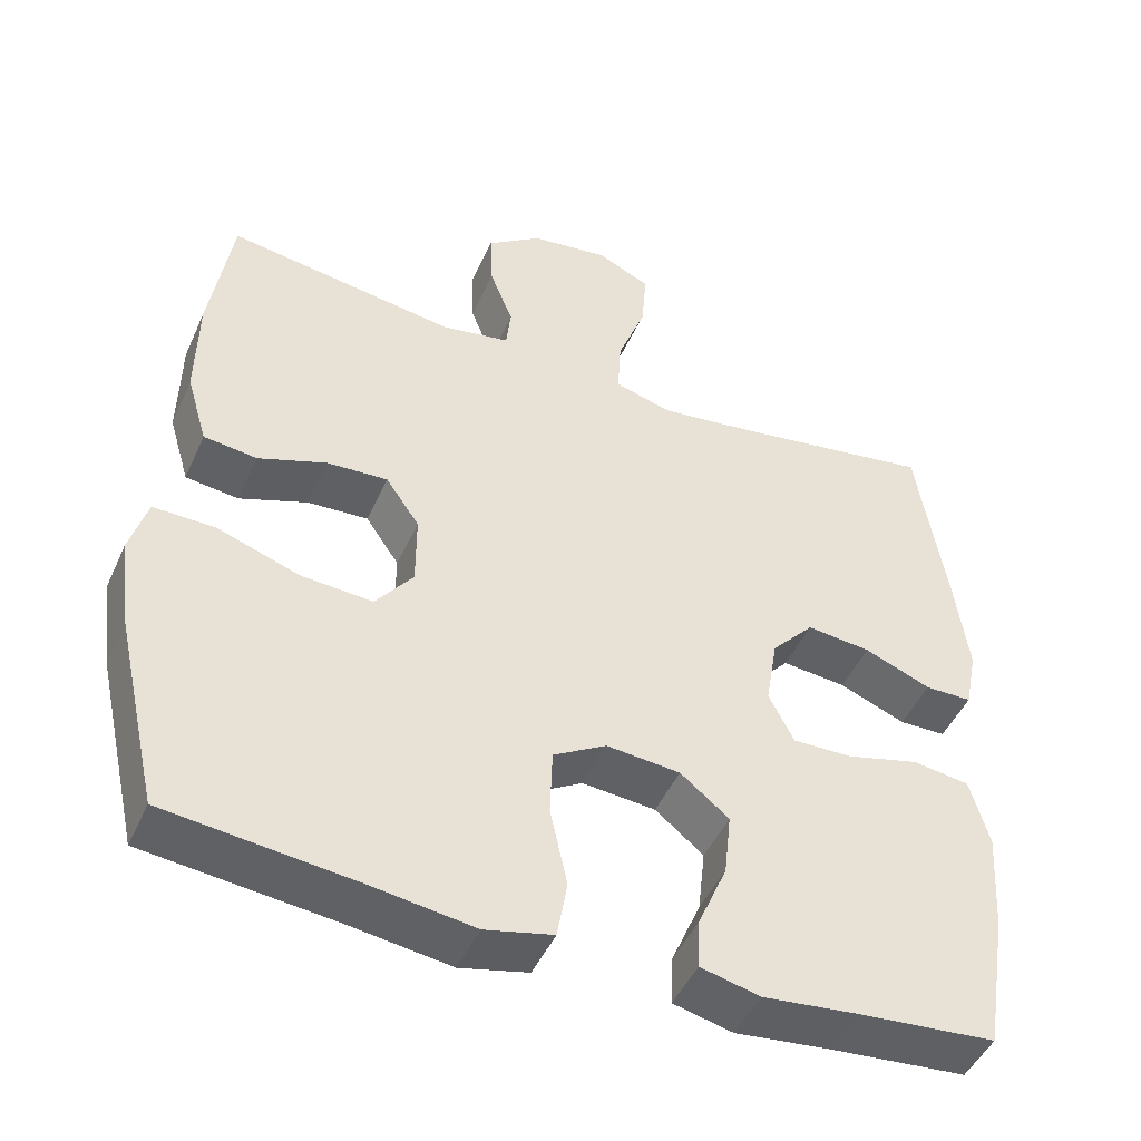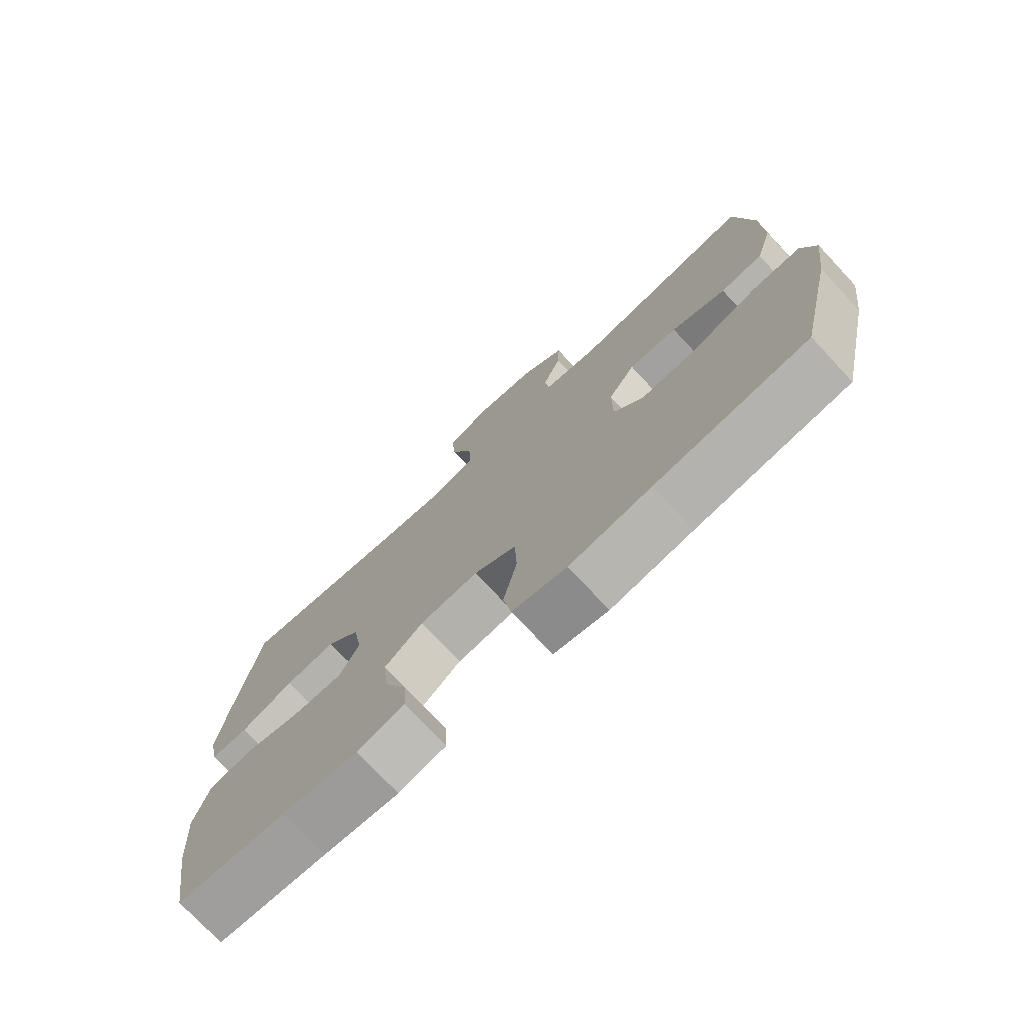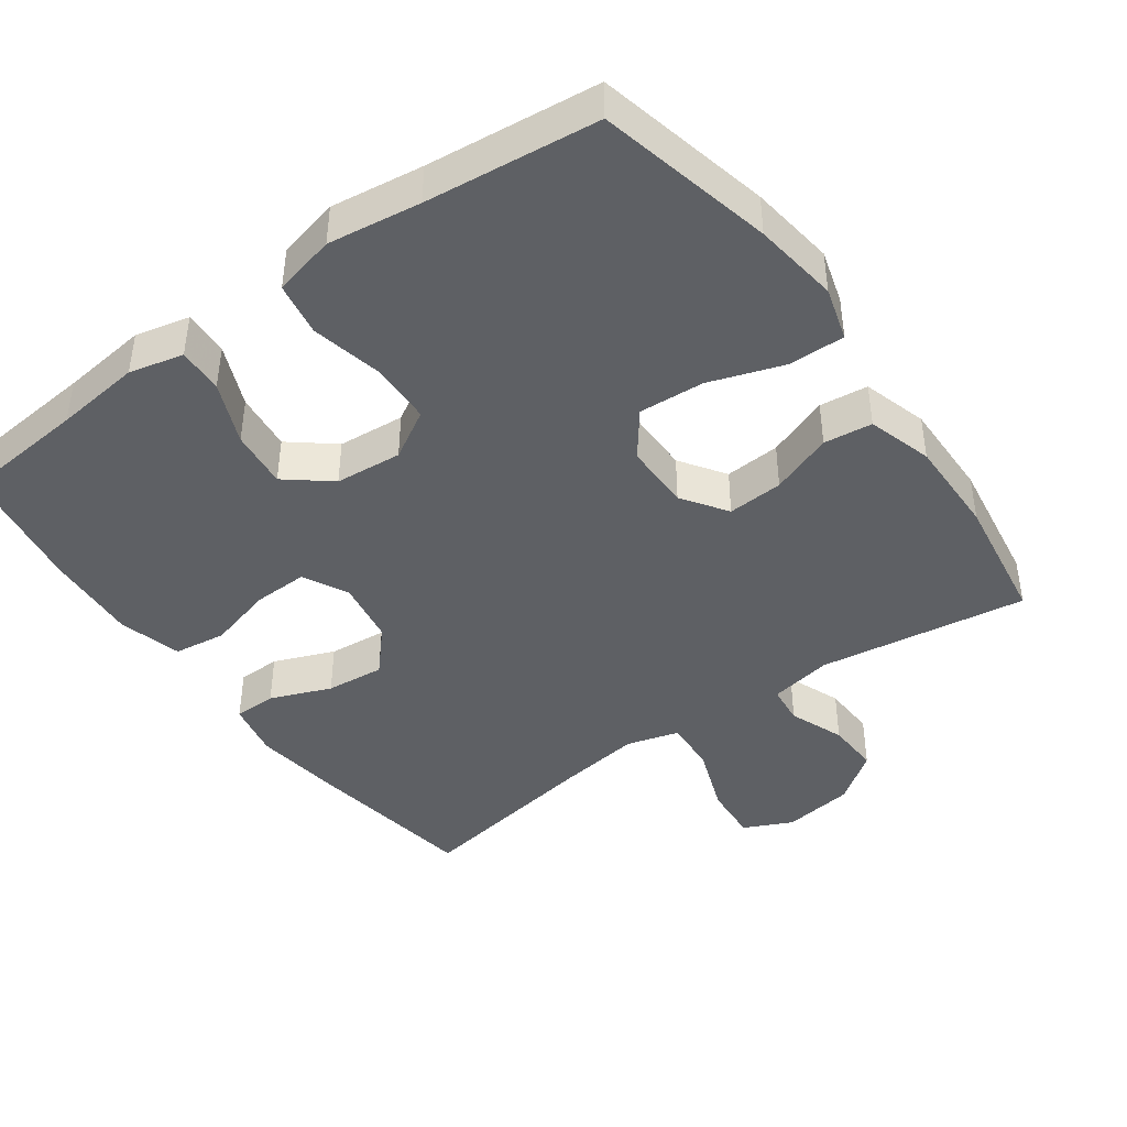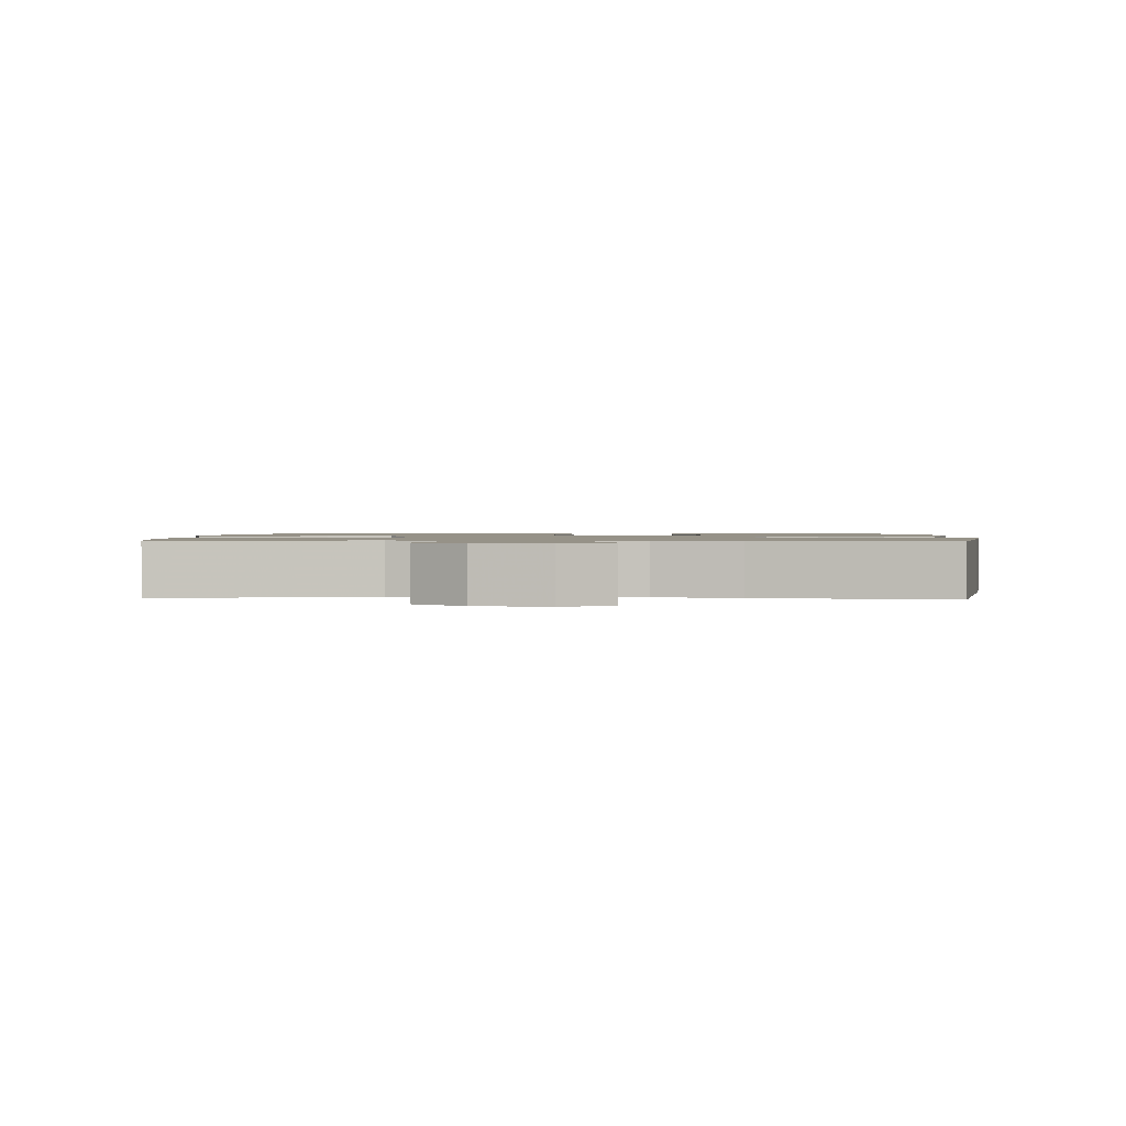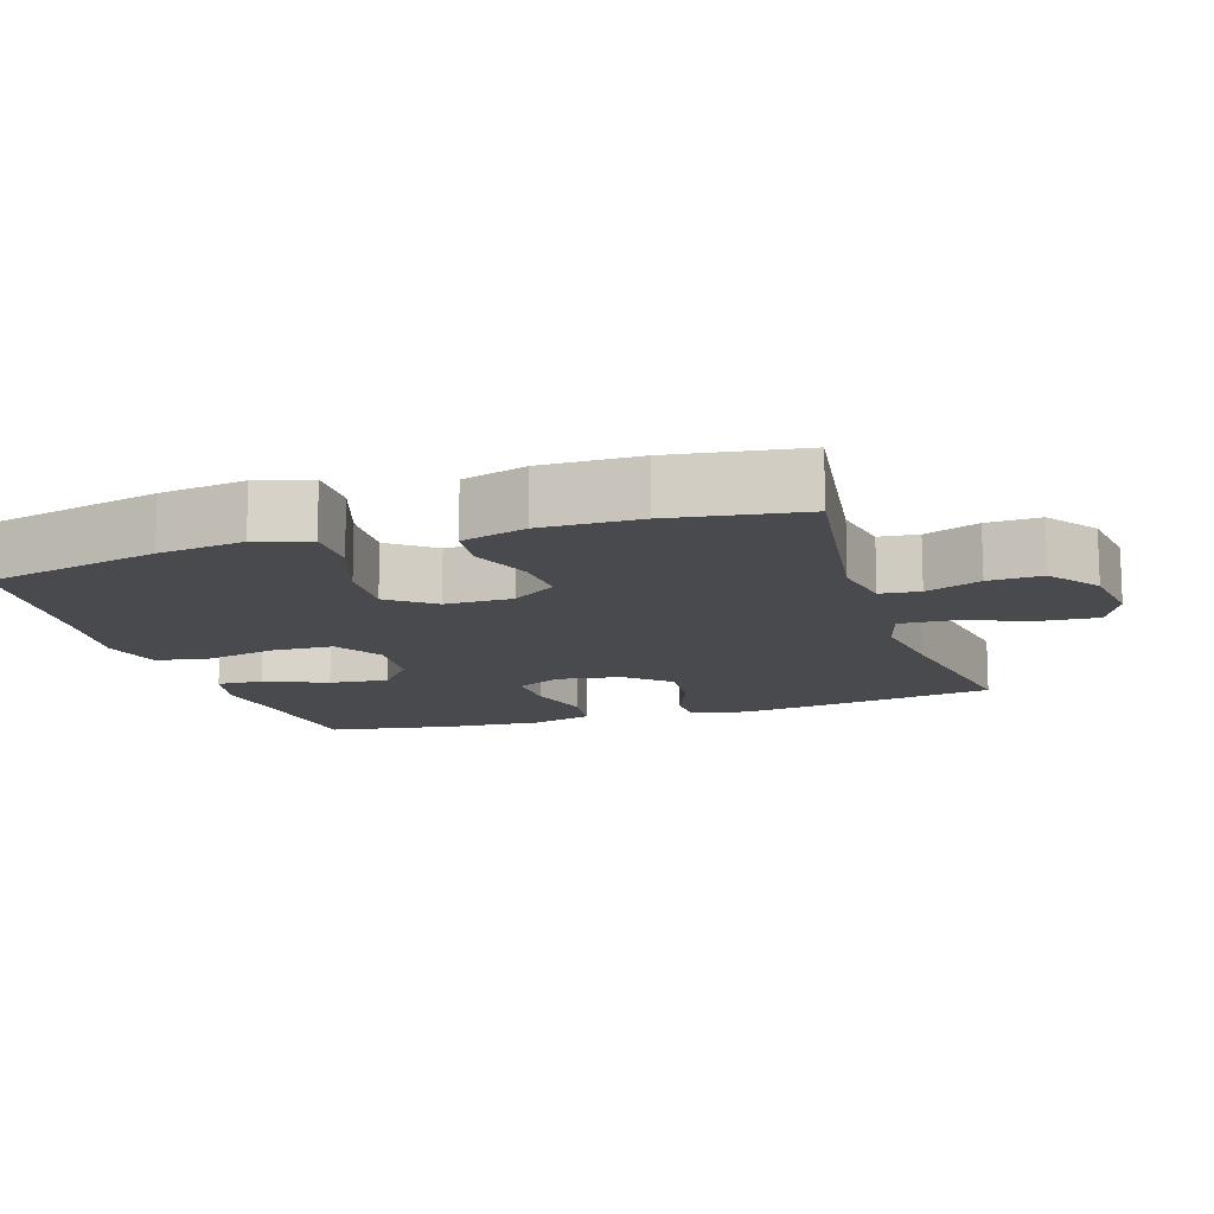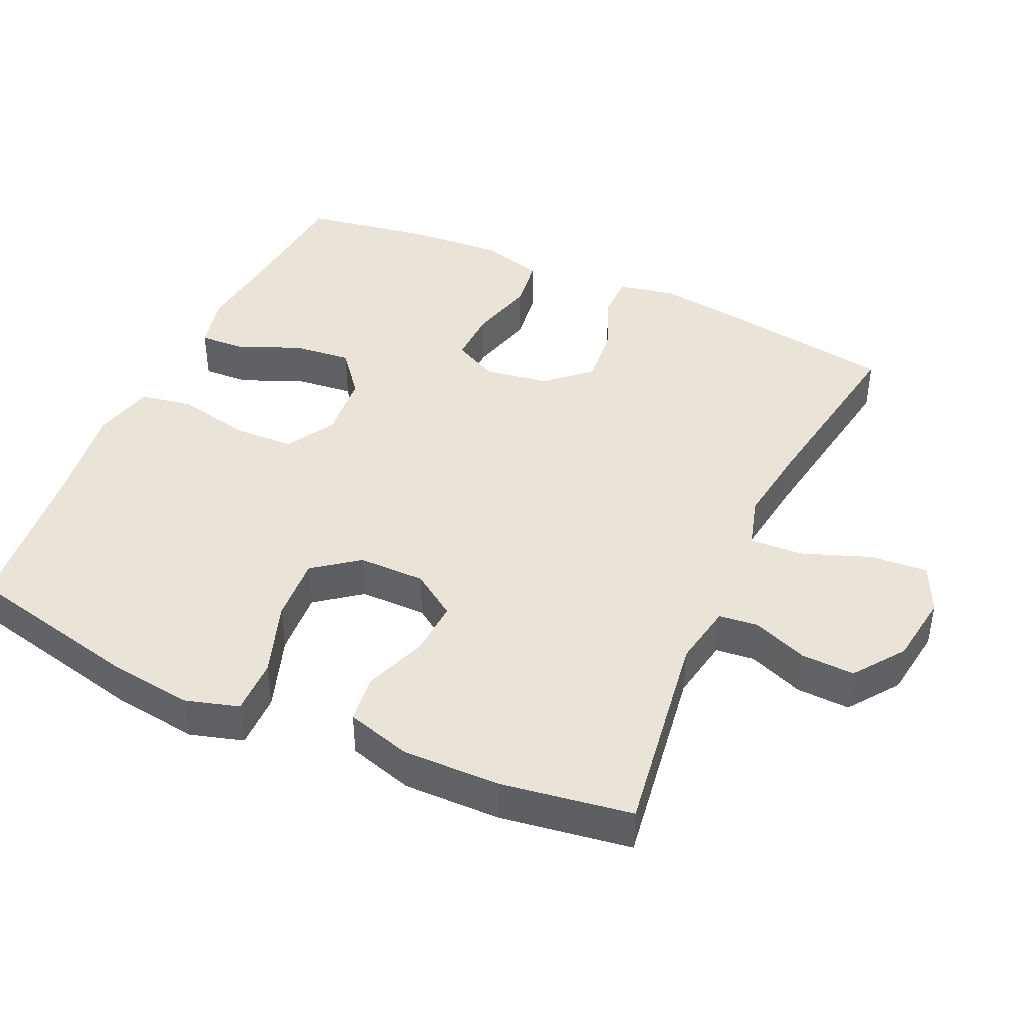
<metadata>
{"format":"obj","ext":"obj","renderer":"f3d","projection":"perspective","resolution":1024,"background":"white","views":[{"elev":-47.2,"azim":-23.5,"up":"+Z"},{"elev":-75.2,"azim":-136.9,"up":"+Z"},{"elev":-43.0,"azim":-144.2,"up":"+Y"},{"elev":1.2,"azim":3.7,"up":"+Y"},{"elev":-13.2,"azim":-72.1,"up":"+Y"},{"elev":42.9,"azim":-65.5,"up":"+Y"}]}
</metadata>
<code>
v 0.5 0.07 -0.5
v 0.325 0.07 -0.516
v 0.204 0.07 -0.53
v 0.128 0.07 -0.512
v 0.131 0.07 -0.448
v 0.168 0.07 -0.361
v 0.177 0.07 -0.279
v 0.115 0.07 -0.229
v 0.021 0.07 -0.221
v -0.047 0.07 -0.261
v -0.05 0.07 -0.347
v -0.028 0.07 -0.448
v -0.041 0.07 -0.523
v -0.128 0.07 -0.544
v -0.258 0.07 -0.526
v -0.5 0.07 -0.5
v -0.556 0.07 -0.254
v -0.572 0.07 -0.134
v -0.55 0.07 -0.059
v -0.472 0.07 -0.06
v -0.367 0.07 -0.096
v -0.275 0.07 -0.102
v -0.227 0.07 -0.039
v -0.227 0.07 0.055
v -0.27 0.07 0.118
v -0.348 0.07 0.113
v -0.435 0.07 0.081
v -0.503 0.07 0.089
v -0.53 0.07 0.18
v -0.528 0.07 0.317
v -0.5 0.07 0.5
v -0.207 0.07 0.457
v -0.119 0.07 0.473
v -0.113 0.07 0.528
v -0.143 0.07 0.605
v -0.146 0.07 0.68
v -0.076 0.07 0.731
v 0.024 0.07 0.745
v 0.092 0.07 0.713
v 0.086 0.07 0.633
v 0.05 0.07 0.536
v 0.046 0.07 0.462
v 0.119 0.07 0.441
v 0.236 0.07 0.457
v 0.5 0.07 0.5
v 0.537 0.07 0.258
v 0.553 0.07 0.134
v 0.537 0.07 0.055
v 0.477 0.07 0.054
v 0.392 0.07 0.088
v 0.31 0.07 0.096
v 0.256 0.07 0.036
v 0.241 0.07 -0.054
v 0.273 0.07 -0.117
v 0.349 0.07 -0.115
v 0.442 0.07 -0.09
v 0.515 0.07 -0.1
v 0.539 0.07 -0.188
v 0.53 0.07 -0.319
v 0.5 0 -0.5
v 0.325 0 -0.516
v 0.204 0 -0.53
v 0.128 0 -0.512
v 0.131 0 -0.448
v 0.168 0 -0.361
v 0.177 0 -0.279
v 0.115 0 -0.229
v 0.021 0 -0.221
v -0.047 0 -0.261
v -0.05 0 -0.347
v -0.028 0 -0.448
v -0.041 0 -0.523
v -0.128 0 -0.544
v -0.258 0 -0.526
v -0.5 0 -0.5
v -0.556 0 -0.254
v -0.572 0 -0.134
v -0.55 0 -0.059
v -0.472 0 -0.06
v -0.367 0 -0.096
v -0.275 0 -0.102
v -0.227 0 -0.039
v -0.227 0 0.055
v -0.27 0 0.118
v -0.348 0 0.113
v -0.435 0 0.081
v -0.503 0 0.089
v -0.53 0 0.18
v -0.528 0 0.317
v -0.5 0 0.5
v -0.207 0 0.457
v -0.119 0 0.473
v -0.113 0 0.528
v -0.143 0 0.605
v -0.146 0 0.68
v -0.076 0 0.731
v 0.024 0 0.745
v 0.092 0 0.713
v 0.086 0 0.633
v 0.05 0 0.536
v 0.046 0 0.462
v 0.119 0 0.441
v 0.236 0 0.457
v 0.5 0 0.5
v 0.537 0 0.258
v 0.553 0 0.134
v 0.537 0 0.055
v 0.477 0 0.054
v 0.392 0 0.088
v 0.31 0 0.096
v 0.256 0 0.036
v 0.241 0 -0.054
v 0.273 0 -0.117
v 0.349 0 -0.115
v 0.442 0 -0.09
v 0.515 0 -0.1
v 0.539 0 -0.188
v 0.53 0 -0.319
f 59 1 2
f 58 59 2
f 57 58 2
f 56 57 2
f 55 56 2
f 4 5 6
f 3 4 6
f 2 3 6
f 55 2 6
f 54 55 6
f 53 54 6 7
f 52 53 7 8
f 48 49 50
f 47 48 50
f 46 47 50
f 45 46 50
f 44 45 50
f 43 44 50 51
f 42 43 51 52
f 39 40 41
f 38 39 41
f 37 38 41
f 36 37 41
f 35 36 41
f 34 35 41
f 33 34 41 42
f 52 8 9
f 42 52 9
f 33 42 9
f 32 33 9
f 30 31 32
f 29 30 32
f 28 29 32
f 27 28 32
f 26 27 32
f 19 20 21
f 18 19 21
f 17 18 21
f 16 17 21
f 15 16 21
f 15 21 22
f 14 15 22
f 13 14 22
f 12 13 22
f 11 12 22
f 10 11 22 23
f 10 23 24
f 9 10 24
f 32 9 24
f 32 24 25
f 25 26 32
f 61 60 118
f 61 118 117
f 61 117 116
f 61 116 115
f 61 115 114
f 65 64 63
f 65 63 62
f 65 62 61
f 65 61 114
f 65 114 113
f 66 65 113 112
f 67 66 112 111
f 109 108 107
f 109 107 106
f 109 106 105
f 109 105 104
f 109 104 103
f 110 109 103 102
f 111 110 102 101
f 100 99 98
f 100 98 97
f 100 97 96
f 100 96 95
f 100 95 94
f 100 94 93
f 101 100 93 92
f 68 67 111
f 68 111 101
f 68 101 92
f 68 92 91
f 91 90 89
f 91 89 88
f 91 88 87
f 91 87 86
f 91 86 85
f 80 79 78
f 80 78 77
f 80 77 76
f 80 76 75
f 80 75 74
f 81 80 74
f 81 74 73
f 81 73 72
f 81 72 71
f 81 71 70
f 82 81 70 69
f 83 82 69
f 83 69 68
f 83 68 91
f 84 83 91
f 91 85 84
f 1 60 61 2
f 2 61 62 3
f 3 62 63 4
f 4 63 64 5
f 5 64 65 6
f 6 65 66 7
f 7 66 67 8
f 8 67 68 9
f 9 68 69 10
f 10 69 70 11
f 11 70 71 12
f 12 71 72 13
f 13 72 73 14
f 14 73 74 15
f 15 74 75 16
f 16 75 76 17
f 17 76 77 18
f 18 77 78 19
f 19 78 79 20
f 20 79 80 21
f 21 80 81 22
f 22 81 82 23
f 23 82 83 24
f 24 83 84 25
f 25 84 85 26
f 26 85 86 27
f 27 86 87 28
f 28 87 88 29
f 29 88 89 30
f 30 89 90 31
f 31 90 91 32
f 32 91 92 33
f 33 92 93 34
f 34 93 94 35
f 35 94 95 36
f 36 95 96 37
f 37 96 97 38
f 38 97 98 39
f 39 98 99 40
f 40 99 100 41
f 41 100 101 42
f 42 101 102 43
f 43 102 103 44
f 44 103 104 45
f 45 104 105 46
f 46 105 106 47
f 47 106 107 48
f 48 107 108 49
f 49 108 109 50
f 50 109 110 51
f 51 110 111 52
f 52 111 112 53
f 53 112 113 54
f 54 113 114 55
f 55 114 115 56
f 56 115 116 57
f 57 116 117 58
f 58 117 118 59
f 59 118 60 1

</code>
